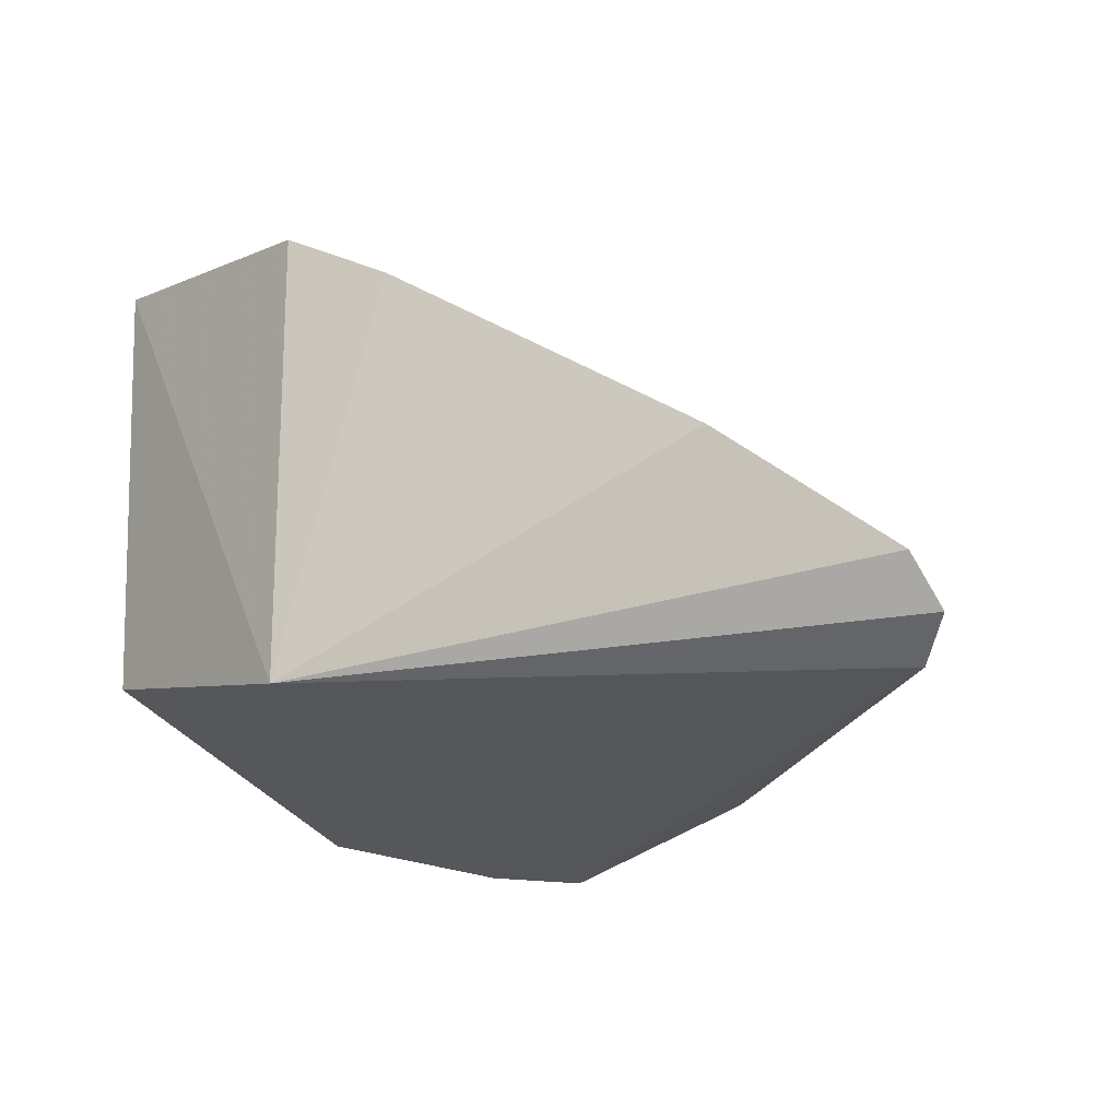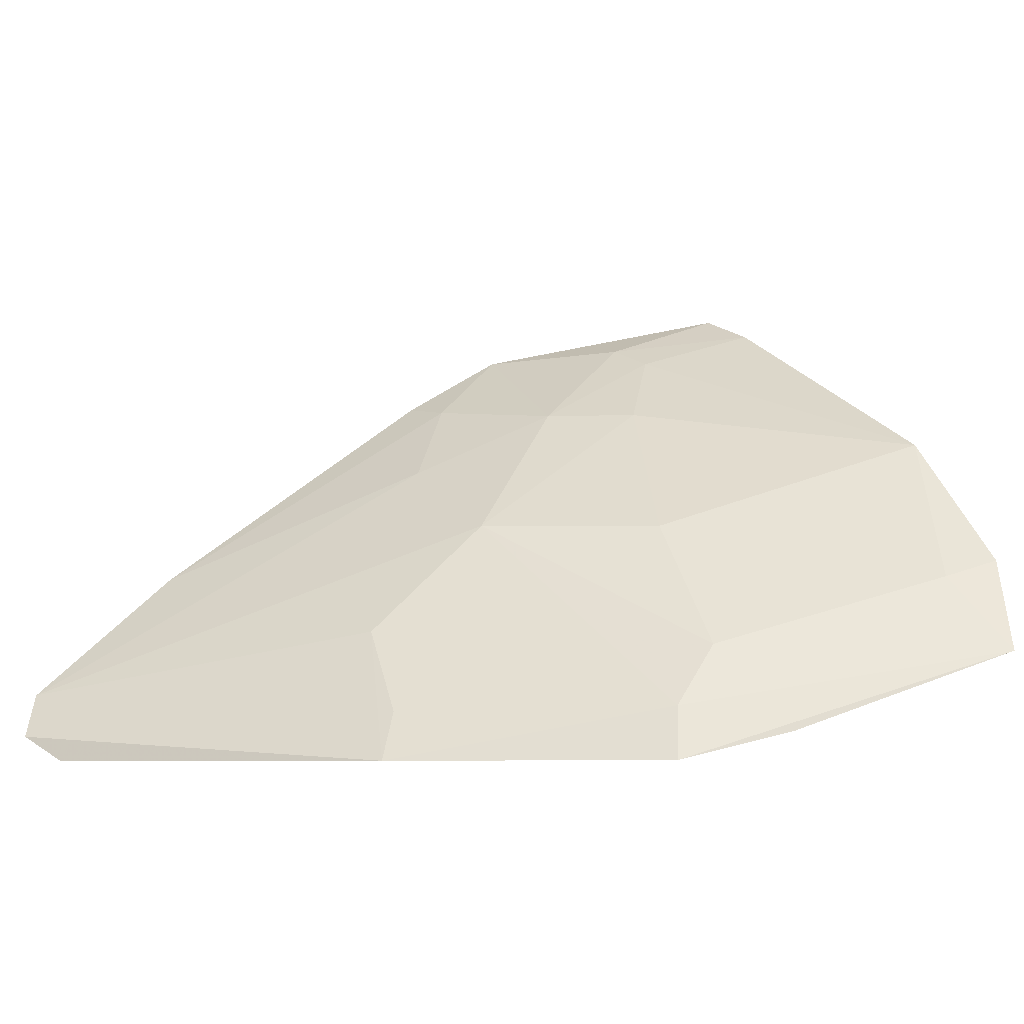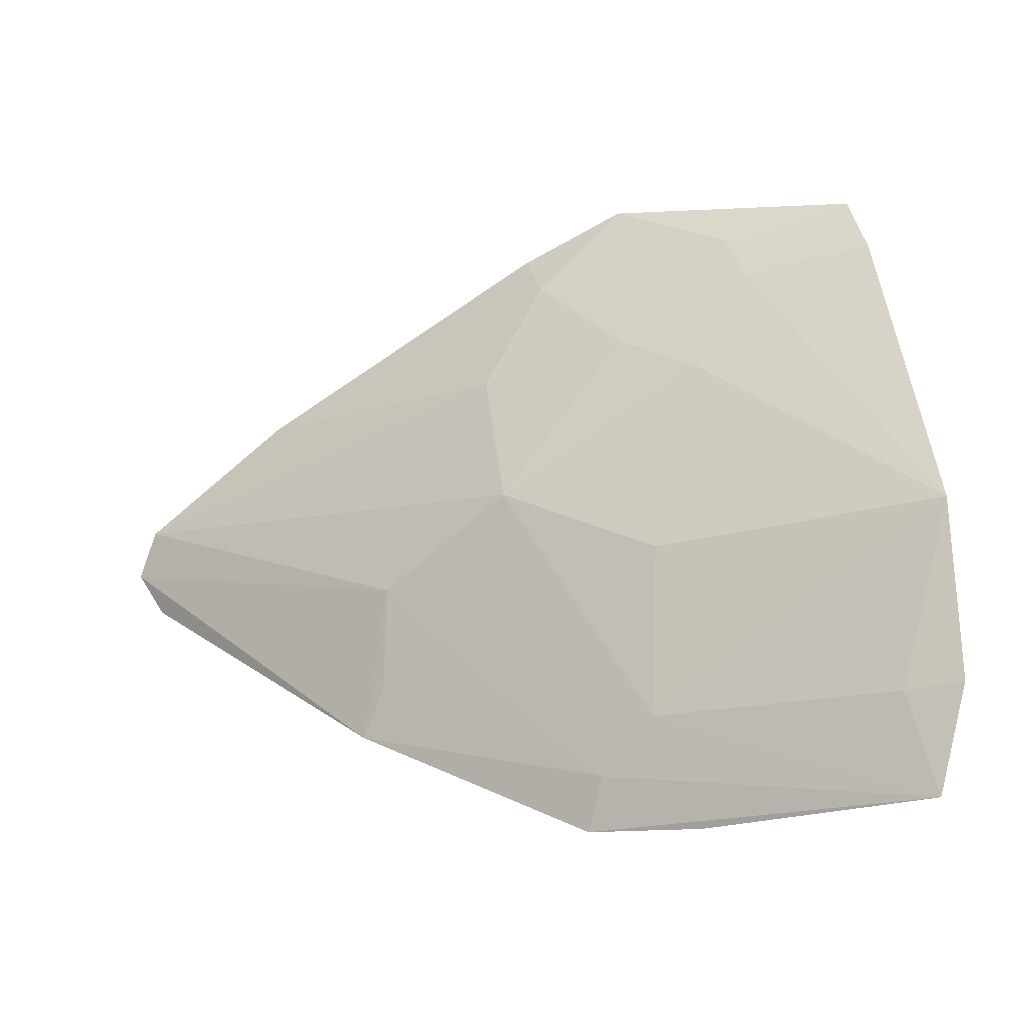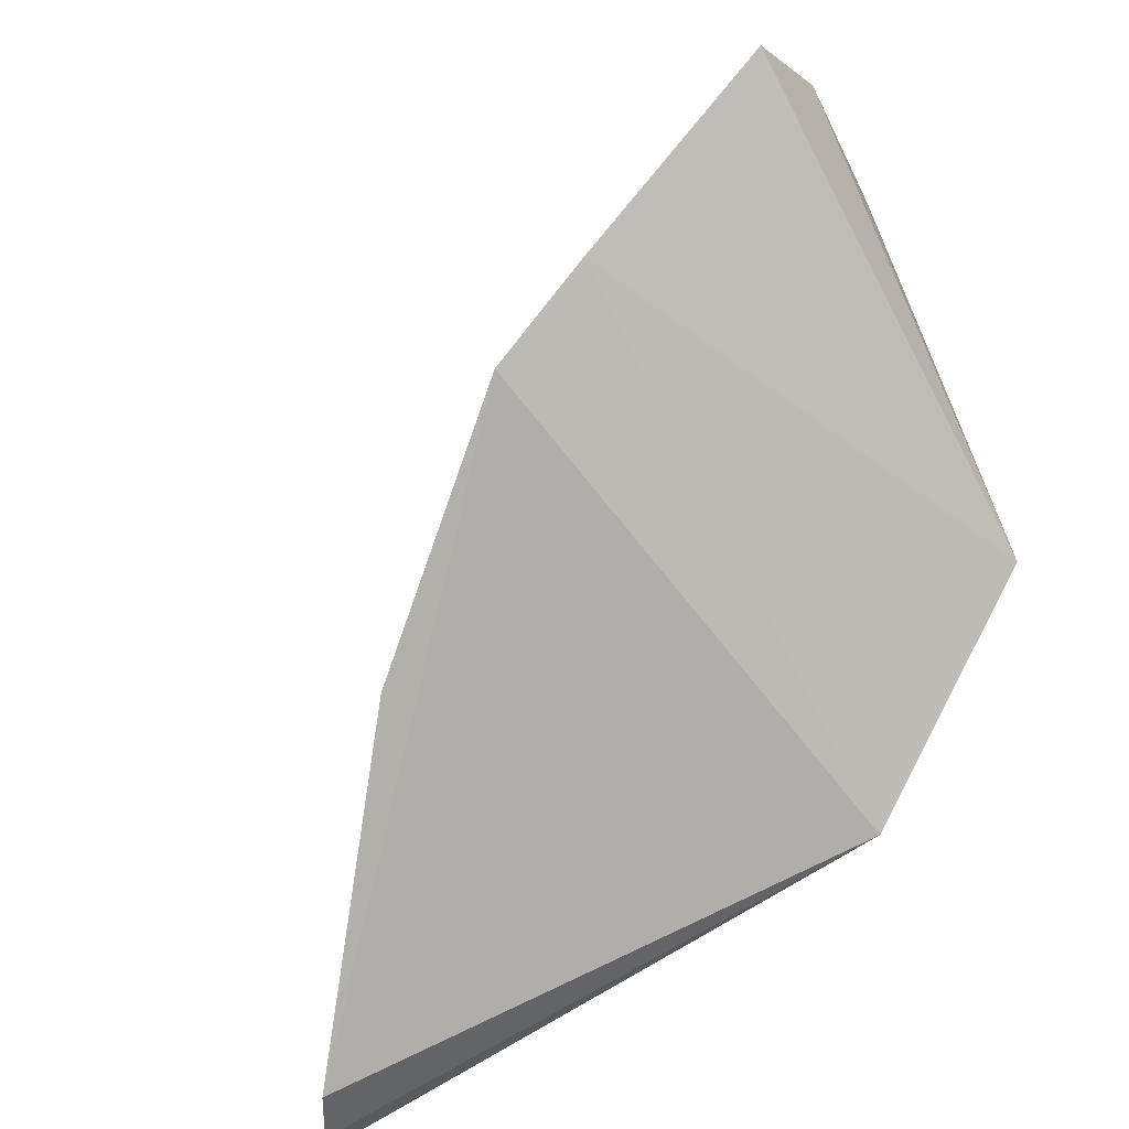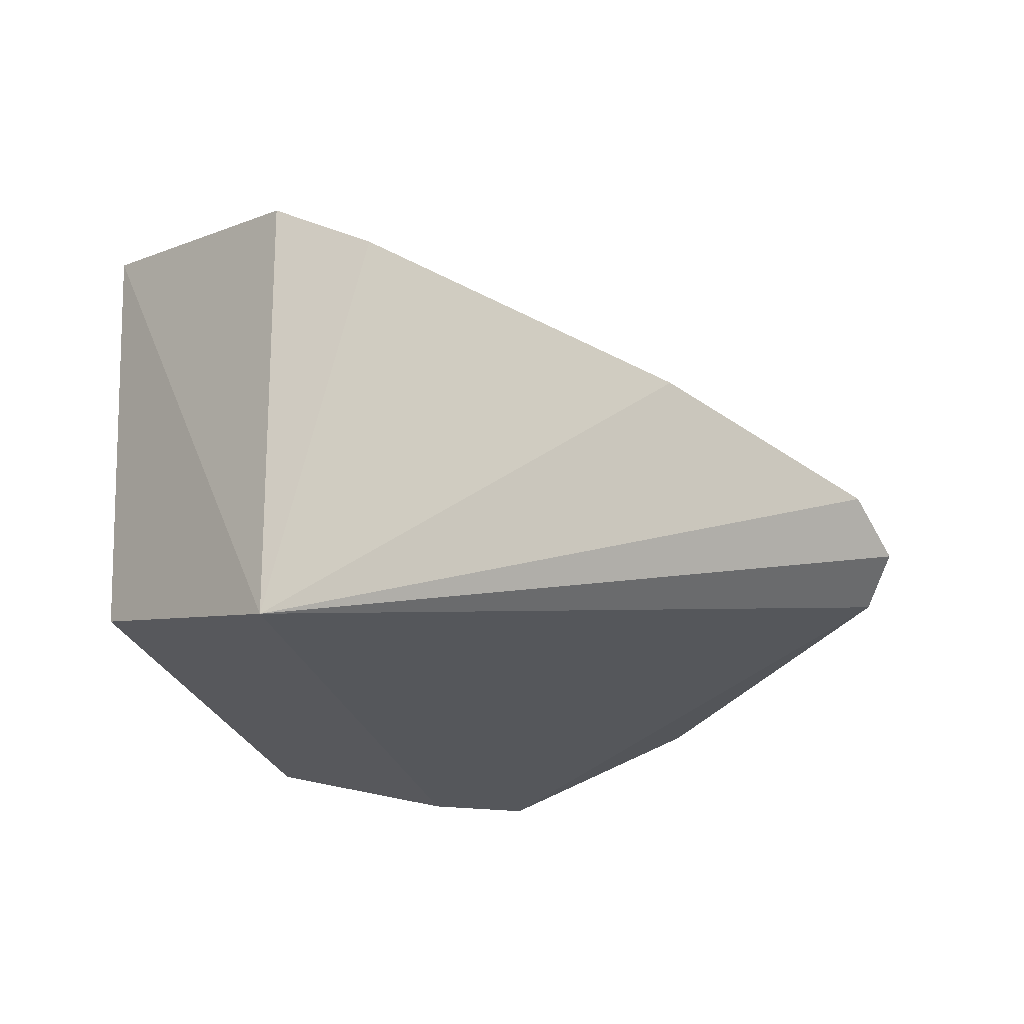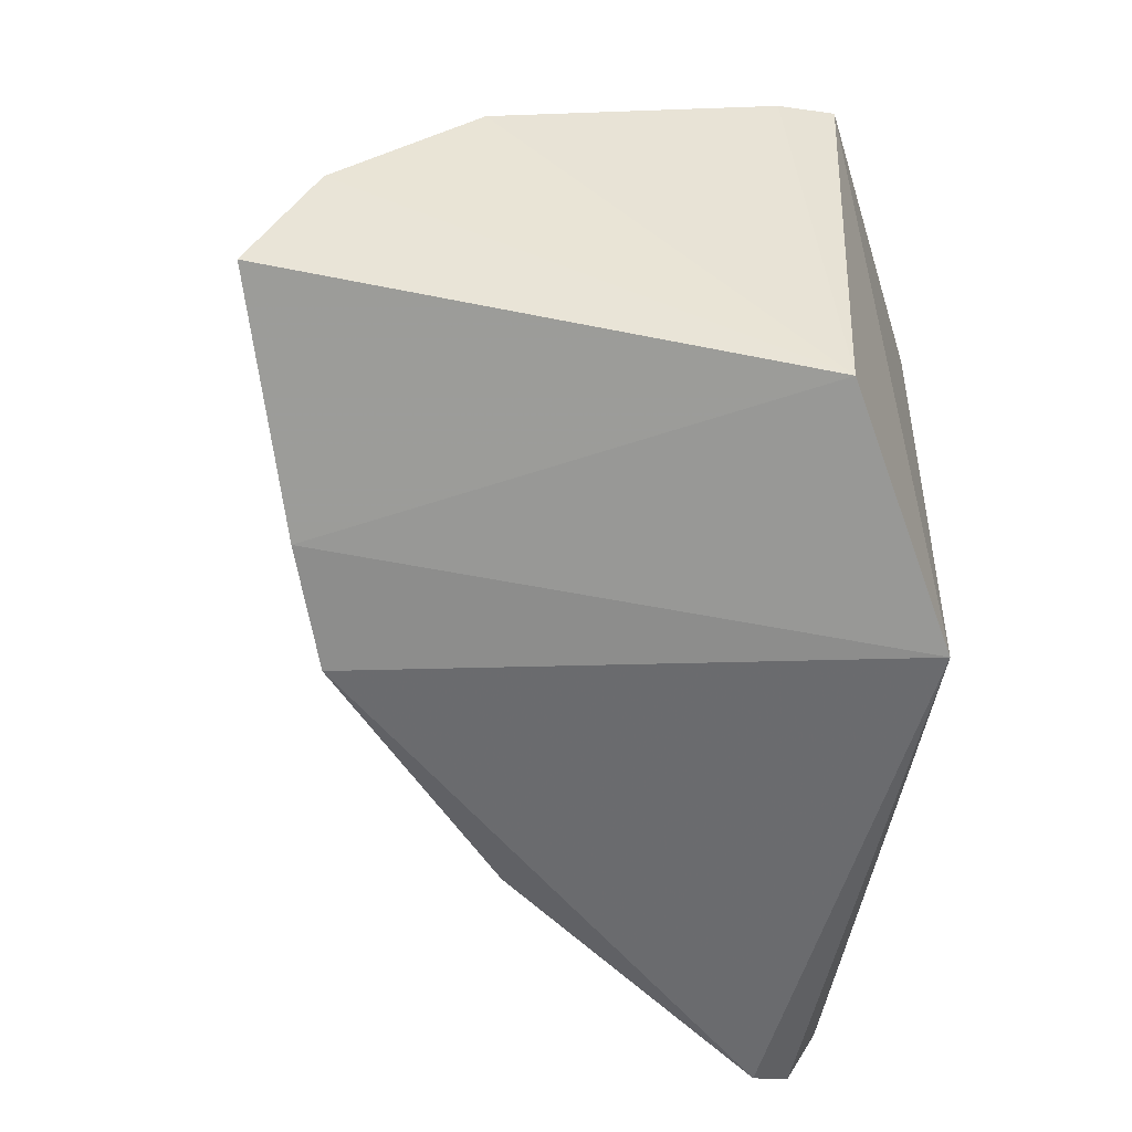
<metadata>
{"format":"obj","ext":"obj","renderer":"f3d","projection":"perspective","resolution":1024,"background":"white","views":[{"elev":-23.9,"azim":-161.8,"up":"+Z"},{"elev":-5.0,"azim":-31.4,"up":"+Z"},{"elev":28.5,"azim":-6.9,"up":"+Z"},{"elev":-77.9,"azim":27.8,"up":"+Z"},{"elev":-25.0,"azim":-164.9,"up":"+Z"},{"elev":-49.7,"azim":77.2,"up":"+Z"}]}
</metadata>
<code>
v -0.1808 -0.3709 0.1541
v -0.1742 -0.3591 0.1737
v -0.2445 -0.3398 0.1427
v -0.3403 -0.226 0.145
v -0.2265 -0.2348 0.1391
v -0.2306 -0.2688 0.2111
v -0.1856 -0.3559 0.1701
v -0.181 -0.2652 0.1543
v -0.2478 -0.3444 0.1318
v -0.259 -0.2857 0.1826
v -0.2257 -0.2345 0.2285
v -0.2334 -0.3373 0.1555
v -0.1727 -0.3323 0.2014
v -0.2253 -0.3538 0.1376
v -0.2929 -0.3027 0.1313
v -0.2597 -0.2577 0.1969
v -0.3081 -0.2252 0.172
v -0.1785 -0.2623 0.2392
v -0.2159 -0.2829 0.2108
v -0.2292 -0.3121 0.1821
v -0.3394 -0.2403 0.1305
v -0.2857 -0.284 0.1586
v -0.245 -0.2428 0.2138
v -0.2471 -0.2314 0.2157
v -0.1764 -0.2747 0.2339
v -0.2047 -0.2588 0.2301
v -0.3445 -0.2311 0.1358
v -0.288 -0.2985 0.1415
v -0.2025 -0.2688 0.2259
f 7 1 2
f 8 2 1
f 9 1 3
f 12 3 1
f 12 1 7
f 12 10 3
f 13 7 2
f 13 12 7
f 13 2 8
f 14 8 1
f 14 5 8
f 14 9 5
f 14 1 9
f 15 9 3
f 16 10 6
f 16 4 10
f 17 5 4
f 17 4 16
f 18 8 5
f 18 5 11
f 19 6 10
f 20 10 12
f 20 12 13
f 20 19 10
f 20 13 19
f 21 5 9
f 21 9 15
f 22 10 4
f 22 3 10
f 23 16 6
f 23 6 11
f 23 17 16
f 24 11 5
f 24 5 17
f 24 23 11
f 24 17 23
f 25 13 8
f 25 8 18
f 26 18 11
f 26 11 6
f 26 25 18
f 27 21 15
f 27 4 5
f 27 5 21
f 27 22 4
f 27 15 22
f 28 22 15
f 28 15 3
f 28 3 22
f 29 19 13
f 29 13 25
f 29 25 26
f 29 26 6
f 29 6 19

</code>
